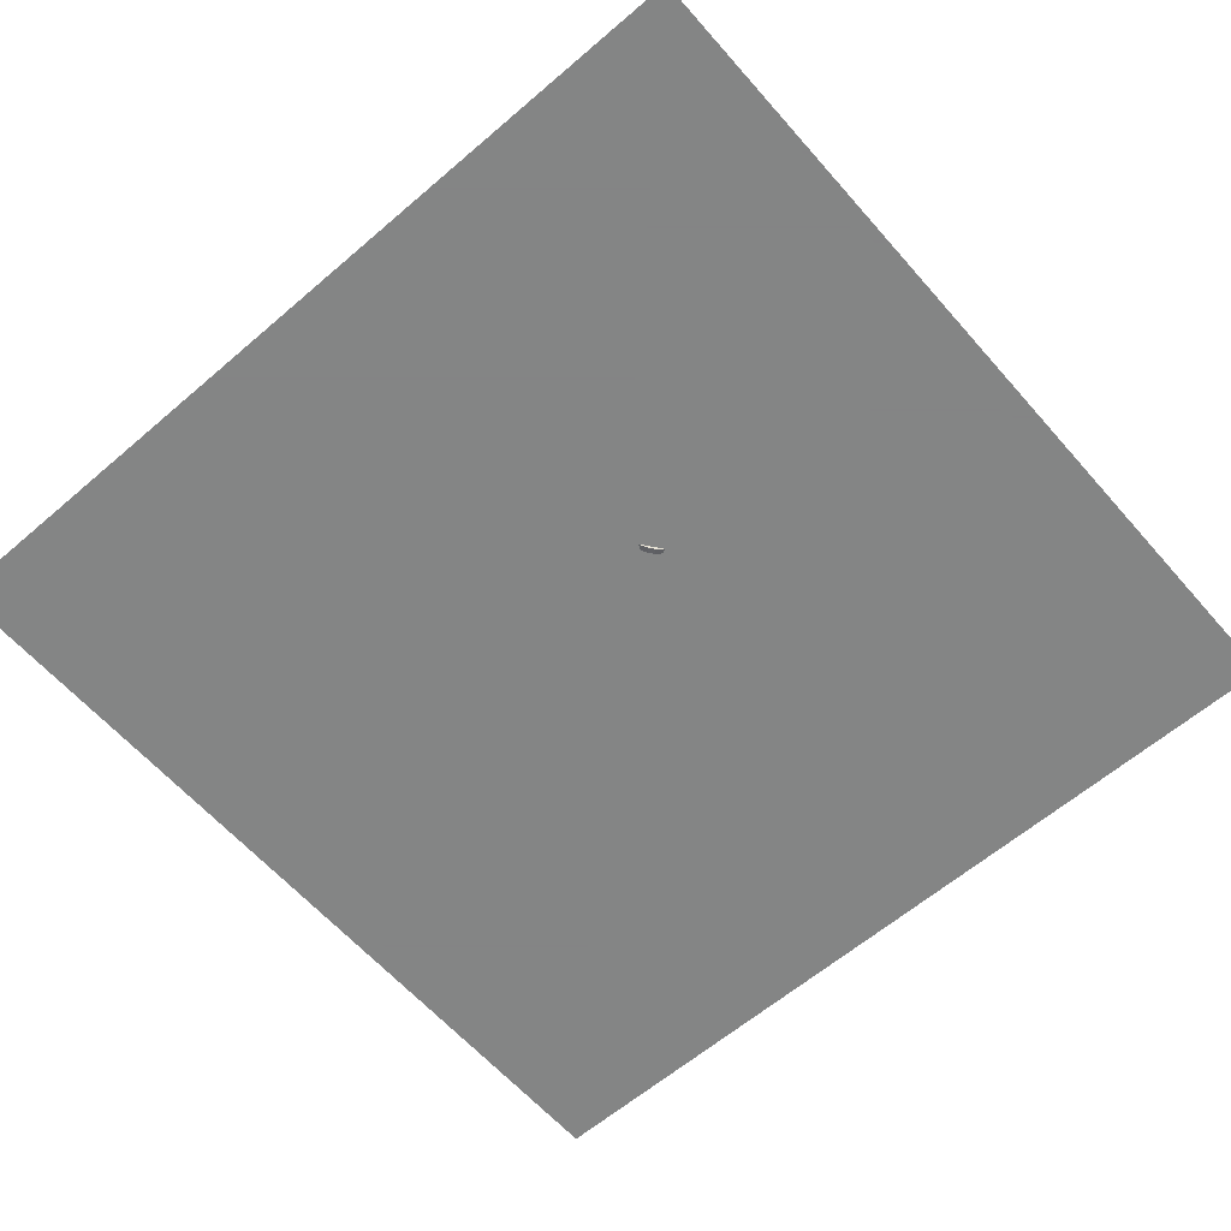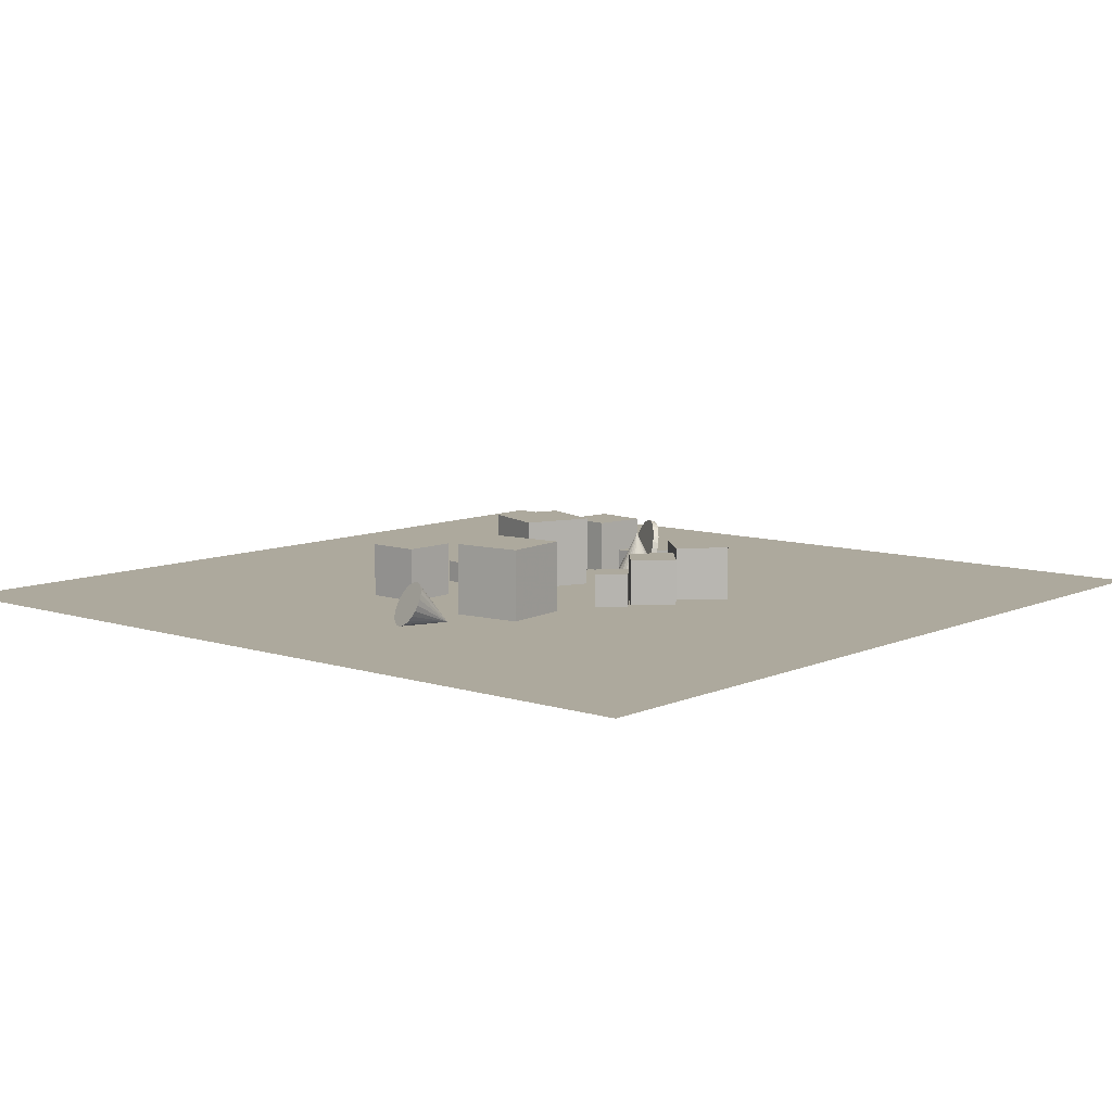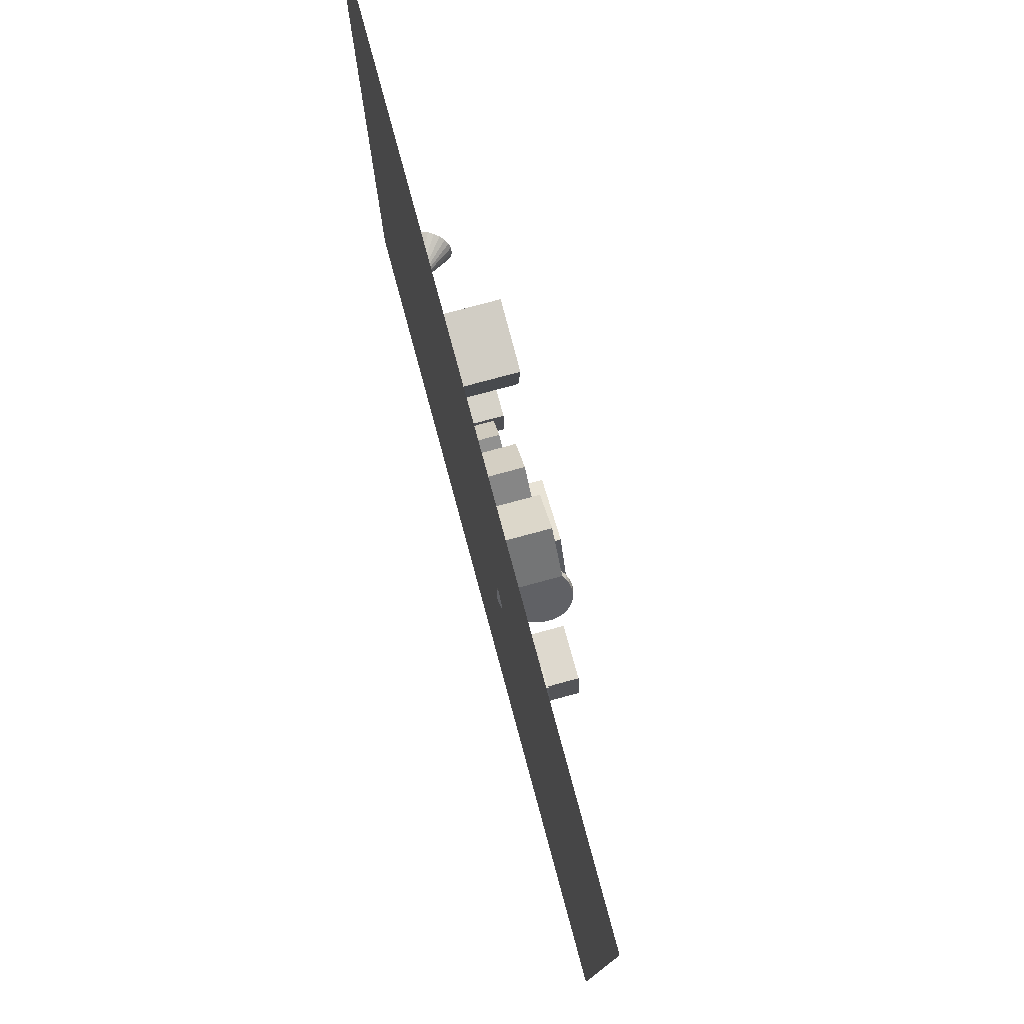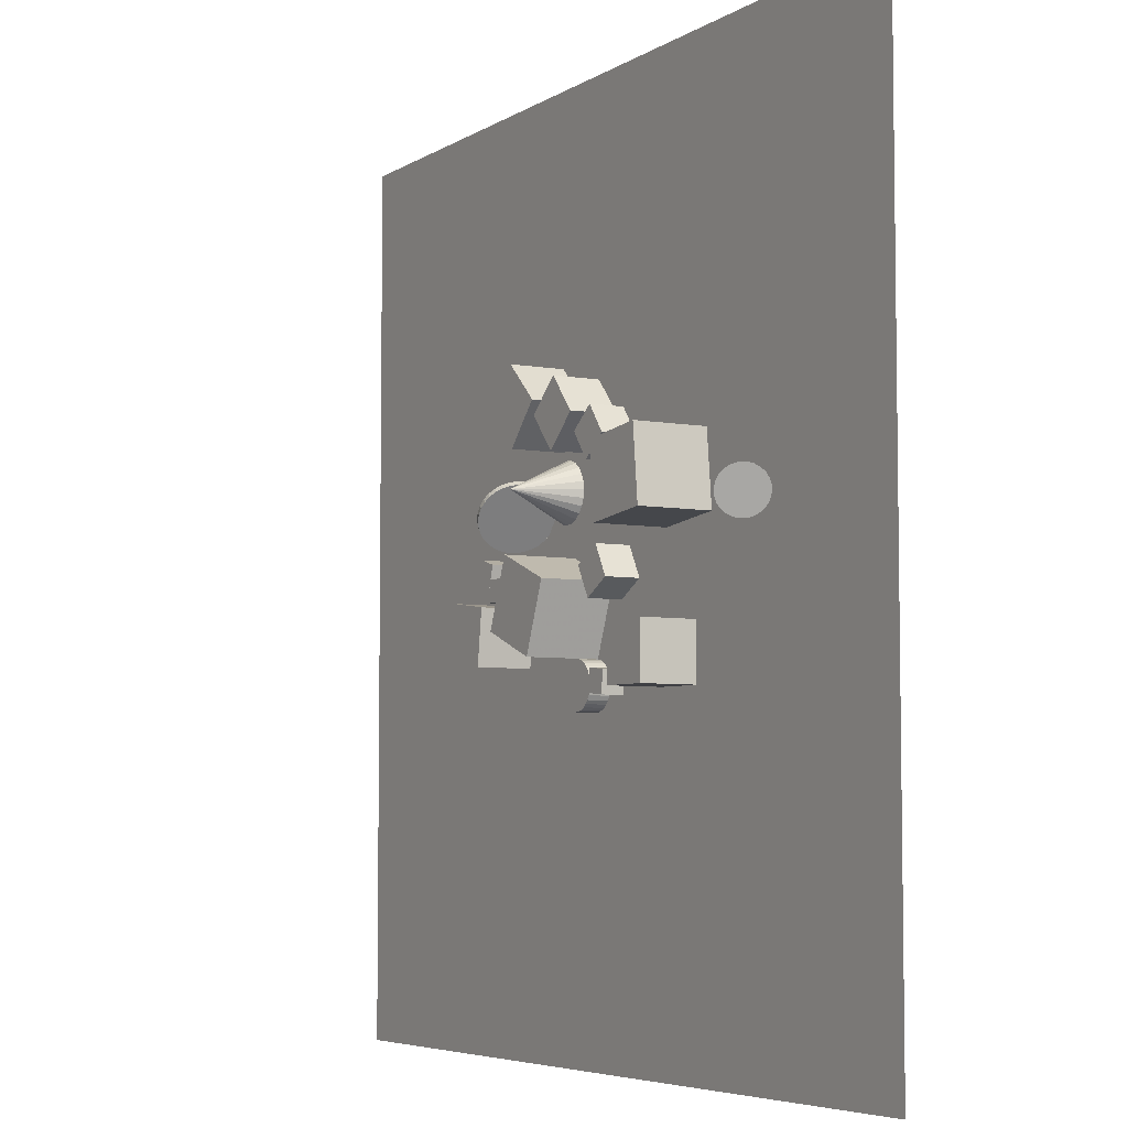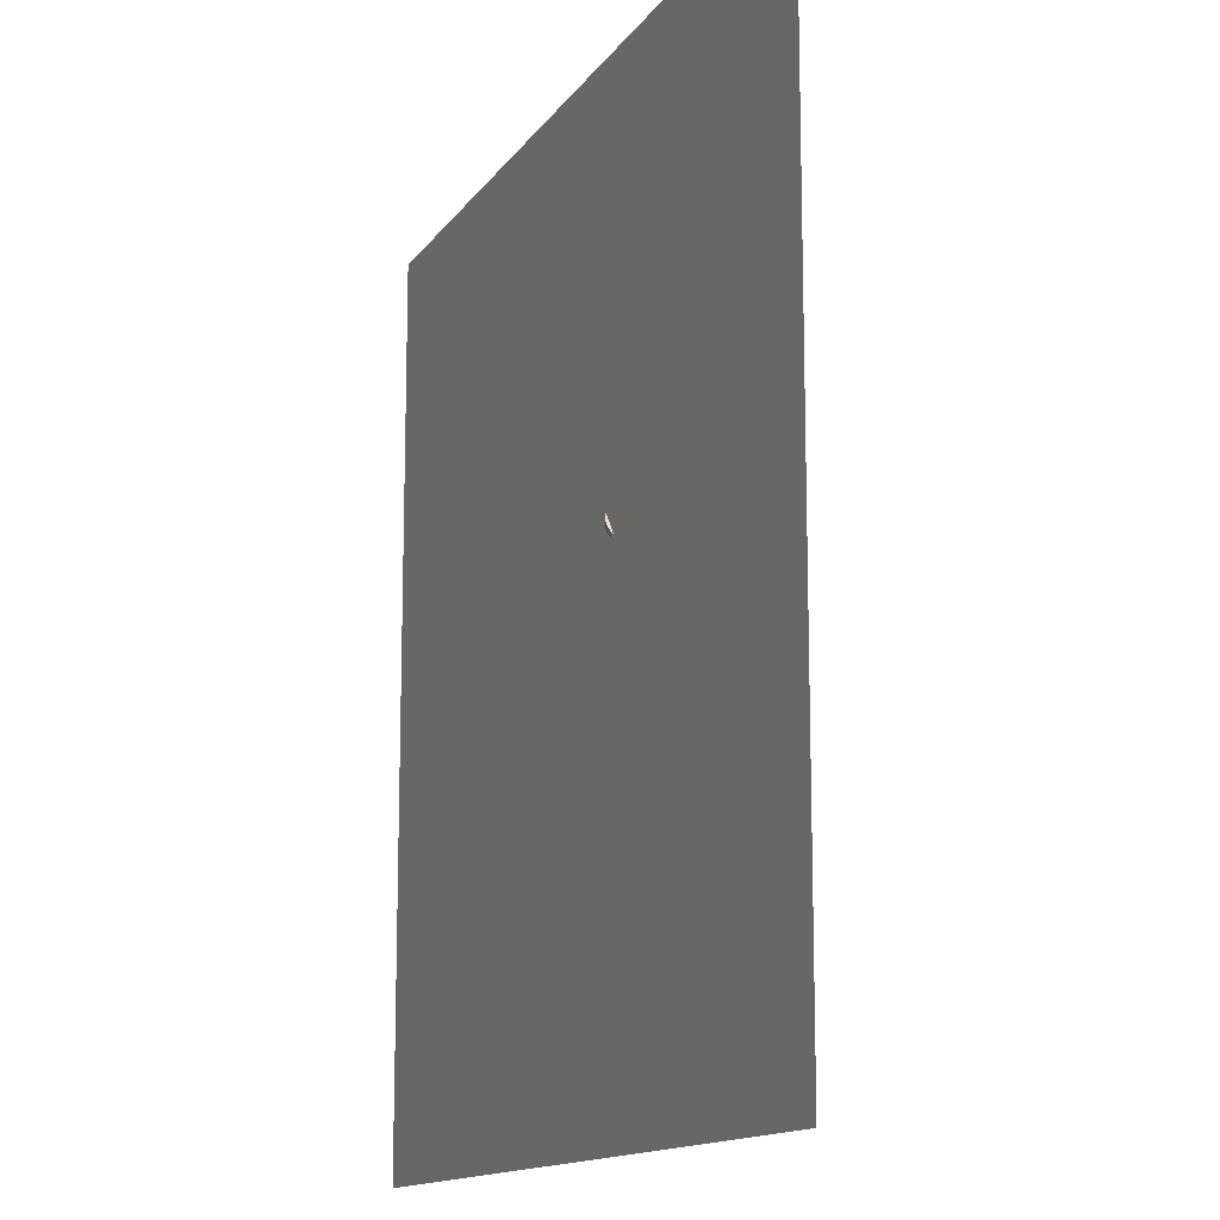
<metadata>
{"format":"obj","ext":"obj","renderer":"f3d","projection":"perspective","resolution":1024,"background":"white","views":[{"elev":-61.6,"azim":-138.9,"up":"+Z"},{"elev":8.9,"azim":130.6,"up":"+Z"},{"elev":78.1,"azim":-105.1,"up":"+Y"},{"elev":-5.5,"azim":60.4,"up":"+Y"},{"elev":-13.6,"azim":-111.8,"up":"+Y"}]}
</metadata>
<code>
v -0.9869 13.92 -2.497
v -1.11 13.62 -2.497
v -1.308 13.36 -2.497
v -1.566 13.16 -2.497
v -1.868 13.03 -2.497
v -2.192 12.99 -2.497
v -2.517 13.03 -2.497
v -2.201 14.24 0.01204
v -2.82 13.15 -2.497
v -3.082 13.35 -2.497
v -3.283 13.61 -2.497
v -3.41 13.91 -2.497
v -3.455 14.23 -2.497
v -3.415 14.56 -2.497
v -3.292 14.86 -2.497
v -3.094 15.12 -2.497
v -2.836 15.32 -2.497
v -2.534 15.45 -2.497
v -2.21 15.5 -2.497
v -1.885 15.45 -2.497
v -1.581 15.33 -2.497
v -1.32 15.13 -2.497
v -1.119 14.88 -2.497
v -0.9914 14.57 -2.497
v -0.9464 14.25 -2.497
f 24 8 25
f 1 8 2
f 23 8 24
f 22 8 23
f 21 8 22
f 20 8 21
f 19 8 20
f 18 8 19
f 17 8 18
f 16 8 17
f 15 8 16
f 14 8 15
f 13 8 14
f 12 8 13
f 11 8 12
f 10 8 11
f 9 8 10
f 7 8 9
f 6 8 7
f 5 8 6
f 4 8 5
f 3 8 4
f 25 8 1
f 2 8 3
f 9 17 25
f 25 1 2
f 2 3 4
f 4 5 6
f 6 7 9
f 9 10 13
f 11 12 13
f 13 14 17
f 15 16 17
f 17 18 19
f 19 20 21
f 21 22 23
f 23 24 21
f 25 2 6
f 4 6 2
f 10 11 13
f 14 15 17
f 17 19 21
f 21 24 25
f 25 6 9
f 9 13 17
f 17 21 25
v 2.81 15.89 -2.537
v 1.925 17.05 -2.537
v 2.809 15.89 -1.079
v 1.925 17.05 -1.079
v 1.651 15 -2.537
v 0.7664 16.16 -2.537
v 1.651 15 -1.079
v 0.7663 16.16 -1.079
f 29 28 26
f 29 33 32
f 31 30 32
f 27 26 30
f 28 32 30
f 33 29 27
f 27 29 26
f 28 29 32
f 33 31 32
f 31 27 30
f 26 28 30
f 31 33 27
v 1.774 9.843 -2.537
v 1.774 9.843 -1.079
v 1.071 11.12 -2.537
v 1.071 11.12 -1.079
v 3.051 10.55 -2.537
v 3.051 10.55 -1.079
v 2.348 11.82 -2.537
v 2.348 11.82 -1.079
f 37 36 34
f 41 40 36
f 41 39 38
f 35 34 38
f 36 40 38
f 41 37 35
f 35 37 34
f 37 41 36
f 40 41 38
f 39 35 38
f 34 36 38
f 39 41 35
v 4.632 15.27 0.511
v 4.939 12.23 0.5135
v 7.669 15.58 0.5122
v 7.976 12.54 0.5146
v 4.634 15.27 -2.541
v 4.94 12.23 -2.539
v 7.671 15.58 -2.54
v 7.977 12.54 -2.538
f 43 45 44
f 49 48 44
f 49 47 46
f 43 42 46
f 42 44 48
f 49 45 43
f 42 43 44
f 45 49 44
f 48 49 46
f 47 43 46
f 46 42 48
f 47 49 43
v -1.713 11.67 -2.537
v -2.822 8.83 -2.537
v -1.713 11.67 0.5156
v -2.822 8.83 0.5157
v 1.131 10.57 -2.537
v 0.02257 7.722 -2.537
v 1.131 10.57 0.5156
v 0.02262 7.722 0.5157
f 53 52 50
f 57 56 52
f 55 54 56
f 55 51 50
f 52 56 54
f 57 53 51
f 51 53 50
f 53 57 52
f 57 55 56
f 54 55 50
f 50 52 54
f 55 57 51
v -6.767 11.23 -2.537
v -6.81 10.29 -2.537
v -6.767 11.23 -1.592
v -6.81 10.29 -1.592
v -5.823 11.19 -2.537
v -5.866 10.24 -2.537
v -5.823 11.19 -1.592
v -5.866 10.24 -1.592
f 59 61 60
f 61 65 64
f 63 62 64
f 59 58 62
f 60 64 62
f 65 61 59
f 58 59 60
f 60 61 64
f 65 63 64
f 63 59 62
f 58 60 62
f 63 65 59
v -0.2251 7.712 -2.537
v -0.2251 7.712 -1.653
v -0.02949 7.725 -2.537
v -0.02949 7.725 -1.653
v 0.1649 7.7 -2.537
v 0.1649 7.7 -1.653
v 0.3508 7.638 -2.537
v 0.3508 7.638 -1.653
v 0.5208 7.54 -2.537
v 0.5208 7.54 -1.653
v 0.6686 7.411 -2.537
v 0.6686 7.411 -1.653
v 0.7884 7.256 -2.537
v 0.7884 7.256 -1.653
v 0.8756 7.08 -2.537
v 0.8756 7.08 -1.653
v 0.9269 6.891 -2.537
v 0.9269 6.891 -1.653
v 0.9402 6.696 -2.537
v 0.9402 6.696 -1.653
v 0.9152 6.501 -2.537
v 0.9152 6.501 -1.653
v 0.8527 6.315 -2.537
v 0.8527 6.315 -1.653
v 0.7552 6.145 -2.537
v 0.7552 6.145 -1.653
v 0.6264 5.998 -2.537
v 0.6264 5.998 -1.653
v 0.4712 5.878 -2.537
v 0.4712 5.878 -1.653
v 0.2957 5.791 -2.537
v 0.2956 5.791 -1.653
v 0.1064 5.739 -2.537
v 0.1064 5.739 -1.653
v -0.08913 5.726 -2.537
v -0.08914 5.726 -1.653
v -0.2836 5.751 -2.537
v -0.2836 5.751 -1.653
v -0.4694 5.813 -2.537
v -0.4694 5.813 -1.653
v -0.6394 5.911 -2.537
v -0.6394 5.911 -1.653
v -0.7872 6.04 -2.537
v -0.7872 6.04 -1.653
v -0.907 6.195 -2.537
v -0.907 6.195 -1.653
v -0.9942 6.371 -2.537
v -0.9942 6.371 -1.653
v -1.045 6.56 -2.537
v -1.045 6.56 -1.653
v -1.059 6.755 -2.537
v -1.059 6.755 -1.653
v -1.034 6.95 -2.537
v -1.034 6.95 -1.653
v -0.9714 7.136 -2.537
v -0.9714 7.136 -1.653
v -0.8738 7.306 -2.537
v -0.8738 7.306 -1.653
v -0.745 7.453 -2.537
v -0.745 7.453 -1.653
v -0.5898 7.573 -2.537
v -0.5898 7.573 -1.653
v -0.4143 7.66 -2.537
v -0.4143 7.66 -1.653
f 67 69 68
f 69 71 70
f 71 73 72
f 72 73 75
f 75 77 76
f 77 79 78
f 78 79 81
f 81 83 82
f 83 85 84
f 84 85 87
f 86 87 89
f 89 91 90
f 90 91 93
f 93 95 94
f 95 97 96
f 97 99 98
f 99 101 100
f 101 103 102
f 102 103 105
f 105 107 106
f 107 109 108
f 108 109 111
f 110 111 113
f 113 115 114
f 115 117 116
f 117 119 118
f 119 121 120
f 121 123 122
f 123 125 124
f 125 127 126
f 103 87 71
f 129 67 66
f 127 129 128
f 96 112 128
f 66 67 68
f 68 69 70
f 70 71 72
f 74 72 75
f 74 75 76
f 76 77 78
f 80 78 81
f 80 81 82
f 82 83 84
f 86 84 87
f 88 86 89
f 88 89 90
f 92 90 93
f 92 93 94
f 94 95 96
f 96 97 98
f 98 99 100
f 100 101 102
f 104 102 105
f 104 105 106
f 106 107 108
f 110 108 111
f 112 110 113
f 112 113 114
f 114 115 116
f 116 117 118
f 118 119 120
f 120 121 122
f 122 123 124
f 124 125 126
f 71 69 67
f 67 129 127
f 127 125 123
f 123 121 119
f 119 117 115
f 115 113 119
f 111 109 103
f 107 105 103
f 103 101 99
f 99 97 95
f 95 93 91
f 91 89 87
f 87 85 83
f 83 81 87
f 79 77 75
f 75 73 71
f 71 67 119
f 127 123 119
f 119 113 111
f 109 107 103
f 103 99 95
f 95 91 103
f 87 81 79
f 79 75 71
f 67 127 119
f 119 111 103
f 103 91 87
f 87 79 71
f 71 119 103
f 128 129 66
f 126 127 128
f 128 66 68
f 68 70 72
f 72 74 76
f 76 78 72
f 80 82 84
f 84 86 80
f 88 90 92
f 92 94 88
f 96 98 100
f 100 102 96
f 104 106 108
f 108 110 104
f 112 114 116
f 116 118 120
f 120 122 128
f 124 126 128
f 128 68 72
f 72 78 80
f 80 86 88
f 88 94 96
f 96 102 104
f 104 110 112
f 112 116 120
f 122 124 128
f 128 72 80
f 80 88 96
f 96 104 112
f 112 120 128
f 128 80 96
v -7.535 7.928 -0.2116
v -5.229 7.629 -0.2116
v -7.235 10.23 -0.2116
v -4.929 9.935 -0.2116
v -7.535 7.928 -2.537
v -5.229 7.629 -2.537
v -7.235 10.23 -2.537
v -4.929 9.935 -2.537
f 133 132 130
f 133 137 136
f 135 134 136
f 131 130 134
f 130 132 136
f 135 137 133
f 131 133 130
f 132 133 136
f 137 135 136
f 135 131 134
f 134 130 136
f 131 135 133
v -2.488 15.83 -2.537
v -2.488 15.83 -0.2116
v -4.188 17.41 -2.537
v -4.188 17.41 -0.2116
v -0.9018 17.53 -2.537
v -0.9018 17.53 -0.2116
v -2.602 19.11 -2.537
v -2.602 19.11 -0.2116
f 139 141 140
f 145 144 140
f 145 143 142
f 139 138 142
f 140 144 142
f 145 141 139
f 138 139 140
f 141 145 140
f 144 145 142
f 143 139 142
f 138 140 142
f 143 145 139
v 1.042 7.339 -2.537
v 1.982 7.243 -2.537
v 0.9462 6.399 -2.537
v 1.886 6.303 -2.537
v 1.042 7.339 -1.592
v 1.982 7.243 -1.592
v 0.9463 6.399 -1.592
v 1.886 6.303 -1.592
f 149 148 146
f 153 152 148
f 151 150 152
f 147 146 150
f 146 148 152
f 151 153 149
f 147 149 146
f 149 153 148
f 153 151 152
f 151 147 150
f 150 146 152
f 147 151 149
v 11.91 13.02 -2.438
v 11.95 13.25 -2.325
v 11.95 13.46 -2.163
v 11.92 13.62 -1.963
v 11.84 13.73 -1.738
v 11.74 13.78 -1.505
v 11.61 13.77 -1.279
v 9.746 13.57 -2.502
v 11.46 13.69 -1.074
v 11.31 13.56 -0.9066
v 11.17 13.38 -0.7865
v 11.04 13.16 -0.7223
v 10.93 12.93 -0.7184
v 10.86 12.68 -0.775
v 10.82 12.45 -0.8883
v 10.81 12.25 -1.051
v 10.85 12.08 -1.251
v 10.93 11.97 -1.475
v 11.03 11.92 -1.708
v 11.16 11.93 -1.935
v 11.31 12.01 -2.139
v 11.46 12.14 -2.307
v 11.6 12.32 -2.427
v 11.73 12.54 -2.491
v 11.84 12.78 -2.495
f 177 161 178
f 154 161 155
f 176 161 177
f 175 161 176
f 174 161 175
f 173 161 174
f 172 161 173
f 171 161 172
f 170 161 171
f 169 161 170
f 168 161 169
f 167 161 168
f 166 161 167
f 165 161 166
f 164 161 165
f 163 161 164
f 162 161 163
f 160 161 162
f 159 161 160
f 158 161 159
f 157 161 158
f 156 161 157
f 178 161 154
f 155 161 156
f 164 170 178
f 178 154 155
f 155 156 157
f 157 158 160
f 159 160 158
f 162 163 164
f 164 165 166
f 166 167 168
f 168 169 166
f 170 171 172
f 172 173 170
f 174 175 176
f 176 177 174
f 178 155 162
f 157 160 162
f 162 164 178
f 166 169 170
f 170 173 174
f 174 177 178
f 155 157 162
f 164 166 170
f 170 174 178
v -3.025 14.43 -1.918
v -2.826 14.27 -1.858
v -3.081 14.26 -2.159
v -2.883 14.11 -2.1
v -3.171 14.06 -2.364
v -2.973 13.91 -2.304
v -3.292 13.83 -2.524
v -3.094 13.68 -2.464
v -3.44 13.6 -2.633
v -3.242 13.45 -2.573
v -3.607 13.35 -2.687
v -3.409 13.2 -2.628
v -3.789 13.12 -2.685
v -3.591 12.97 -2.625
v -3.978 12.89 -2.626
v -3.78 12.74 -2.566
v -4.167 12.69 -2.512
v -3.969 12.54 -2.453
v -4.348 12.52 -2.348
v -4.15 12.36 -2.289
v -4.515 12.38 -2.141
v -4.317 12.23 -2.081
v -4.661 12.28 -1.897
v -4.463 12.13 -1.837
v -4.781 12.23 -1.627
v -4.583 12.08 -1.567
v -4.87 12.23 -1.34
v -4.672 12.08 -1.281
v -4.924 12.27 -1.049
v -4.726 12.12 -0.9893
v -4.941 12.36 -0.7636
v -4.743 12.21 -0.7039
v -4.922 12.49 -0.4952
v -4.724 12.34 -0.4356
v -4.866 12.66 -0.2542
v -4.668 12.51 -0.1945
v -4.775 12.86 -0.04975
v -4.577 12.71 0.00988
v -4.654 13.09 0.1102
v -4.456 12.94 0.1698
v -4.507 13.32 0.2196
v -4.309 13.17 0.2792
v -4.339 13.57 0.2741
v -4.141 13.41 0.3337
v -4.157 13.8 0.2718
v -3.959 13.65 0.3314
v -3.968 14.03 0.2126
v -3.77 13.88 0.2722
v -3.779 14.23 0.09886
v -3.581 14.08 0.1585
v -3.598 14.41 -0.06502
v -3.4 14.25 -0.005395
v -3.431 14.54 -0.2728
v -3.233 14.39 -0.2132
v -3.285 14.64 -0.5164
v -3.087 14.49 -0.4568
v -3.165 14.69 -0.7866
v -2.967 14.54 -0.727
v -3.077 14.69 -1.073
v -2.879 14.54 -1.013
v -3.022 14.65 -1.364
v -2.824 14.5 -1.305
v -3.005 14.56 -1.65
v -2.807 14.41 -1.59
f 179 180 182
f 182 184 183
f 183 184 186
f 186 188 187
f 187 188 190
f 189 190 192
f 192 194 193
f 193 194 196
f 196 198 197
f 198 200 199
f 200 202 201
f 202 204 203
f 203 204 206
f 206 208 207
f 207 208 210
f 209 210 212
f 212 214 213
f 214 216 215
f 215 216 218
f 218 220 219
f 219 220 222
f 222 224 223
f 223 224 226
f 225 226 228
f 227 228 230
f 230 232 231
f 231 232 234
f 234 236 235
f 235 236 238
f 238 240 239
f 202 186 184
f 241 242 180
f 239 240 242
f 209 225 241
f 181 179 182
f 181 182 183
f 185 183 186
f 185 186 187
f 189 187 190
f 191 189 192
f 191 192 193
f 195 193 196
f 195 196 197
f 197 198 199
f 199 200 201
f 201 202 203
f 205 203 206
f 205 206 207
f 209 207 210
f 211 209 212
f 211 212 213
f 213 214 215
f 217 215 218
f 217 218 219
f 221 219 222
f 221 222 223
f 225 223 226
f 227 225 228
f 229 227 230
f 229 230 231
f 233 231 234
f 233 234 235
f 237 235 238
f 237 238 239
f 184 182 238
f 180 242 240
f 240 238 180
f 236 234 232
f 232 230 228
f 228 226 232
f 224 222 220
f 220 218 216
f 216 214 212
f 212 210 208
f 208 206 202
f 204 202 206
f 200 198 196
f 196 194 200
f 192 190 188
f 188 186 192
f 182 180 238
f 238 236 232
f 232 226 220
f 224 220 226
f 216 212 220
f 208 202 212
f 200 194 192
f 192 186 202
f 184 238 212
f 232 220 212
f 212 202 184
f 200 192 202
f 238 232 212
f 179 241 180
f 241 239 242
f 241 179 209
f 181 183 185
f 185 187 189
f 189 191 193
f 193 195 201
f 197 199 201
f 201 203 205
f 205 207 209
f 209 211 213
f 213 215 209
f 217 219 225
f 221 223 225
f 225 227 229
f 229 231 225
f 233 235 231
f 237 239 241
f 179 181 185
f 185 189 179
f 195 197 201
f 201 205 209
f 209 215 217
f 219 221 225
f 225 231 241
f 235 237 231
f 179 189 193
f 193 201 179
f 209 217 225
f 231 237 241
f 179 201 209
v -7.781 11.14 -2.537
v -7.781 11.14 -1.592
v -7.521 12.05 -2.537
v -7.521 12.05 -1.592
v -6.872 10.88 -2.537
v -6.872 10.88 -1.592
v -6.612 11.79 -2.537
v -6.612 11.79 -1.592
f 246 245 243
f 250 249 245
f 248 247 249
f 248 244 243
f 245 249 247
f 248 250 246
f 244 246 243
f 246 250 245
f 250 248 249
f 247 248 243
f 243 245 247
f 244 248 246
v 4.605 6.478 -2.537
v 4.605 6.478 -0.2116
v 4.63 8.803 -2.537
v 4.63 8.803 -0.2115
v 6.931 6.454 -2.537
v 6.931 6.454 -0.2117
v 6.955 8.779 -2.537
v 6.955 8.779 -0.2116
f 254 253 251
f 258 257 253
f 256 255 257
f 252 251 255
f 253 257 255
f 258 254 252
f 252 254 251
f 254 258 253
f 258 256 257
f 256 252 255
f 251 253 255
f 256 258 252
v -1.363 17 -2.537
v -1.363 17 -0.5368
v 0.1386 18.32 -2.537
v 0.1386 18.32 -0.5368
v -0.04299 15.5 -2.537
v -0.04298 15.5 -0.5368
v 1.459 16.82 -2.537
v 1.459 16.82 -0.5368
f 262 261 259
f 266 265 261
f 264 263 265
f 264 260 259
f 261 265 263
f 264 266 262
f 260 262 259
f 262 266 261
f 266 264 265
f 263 264 259
f 259 261 263
f 260 264 262
v -18.87 -7.621 -2.577
v 18.87 -7.621 -2.577
v -18.87 30.12 -2.577
v 18.87 30.12 -2.577
f 268 270 269
f 267 268 269

</code>
